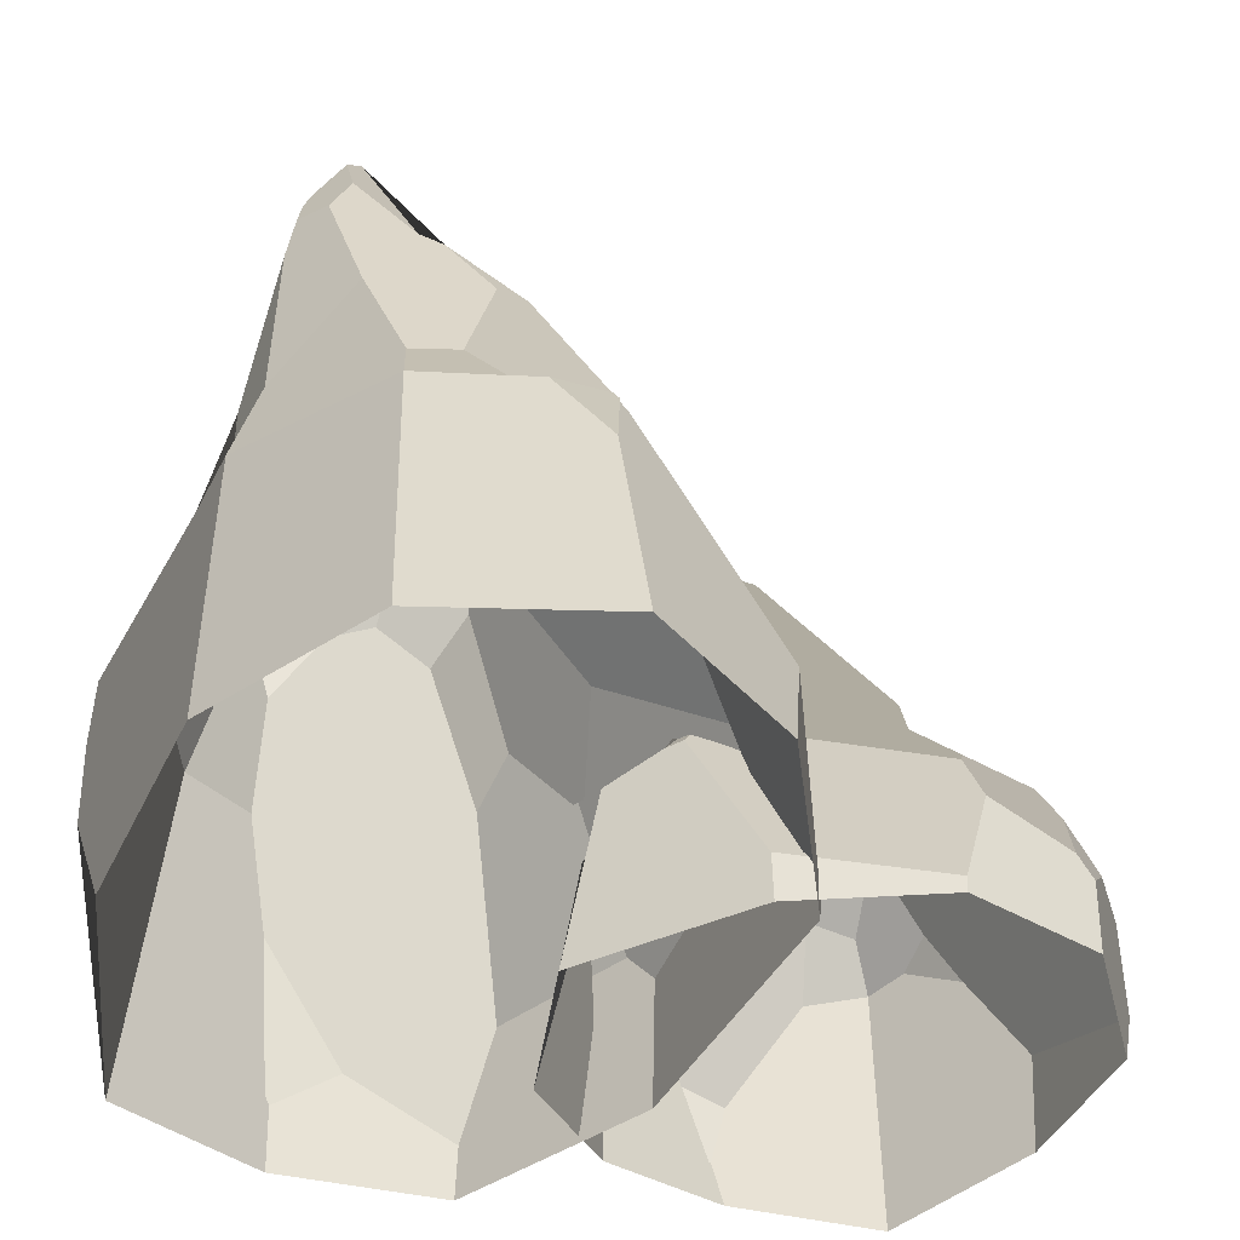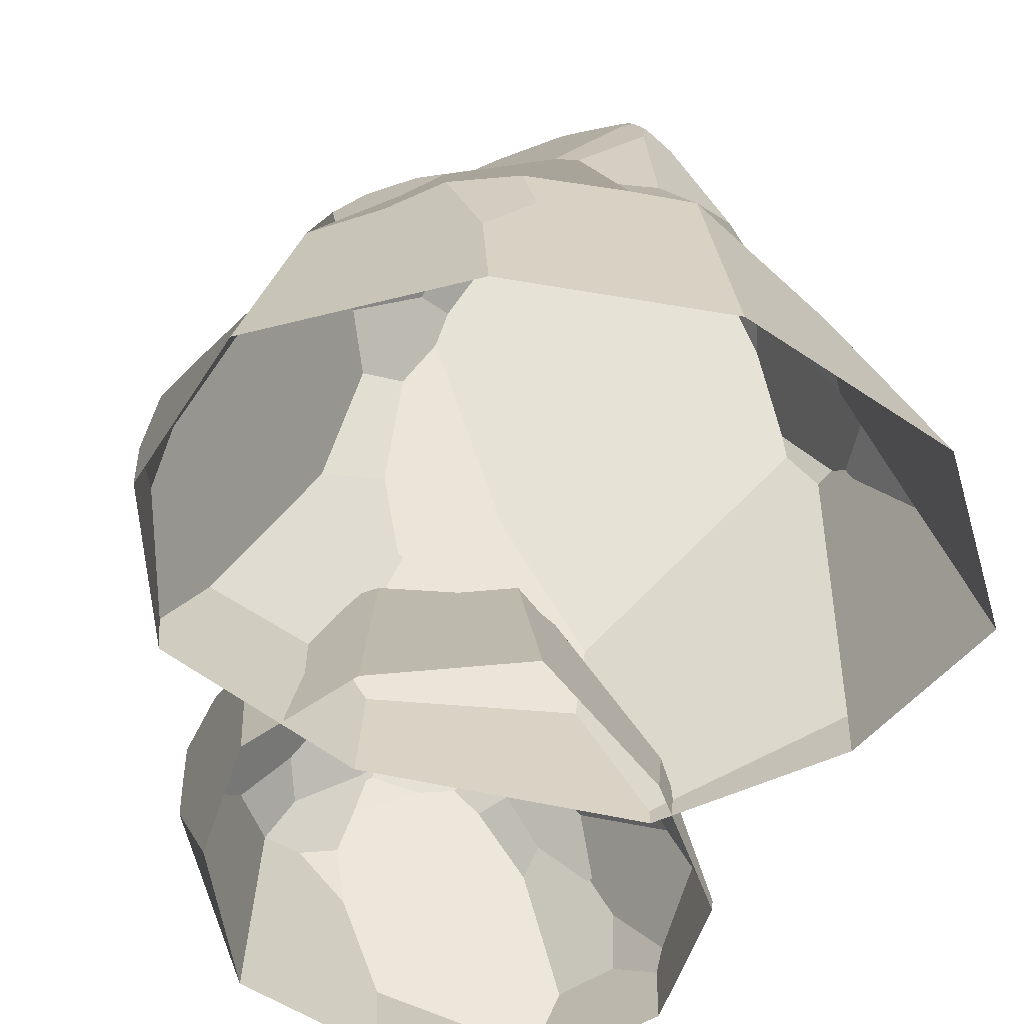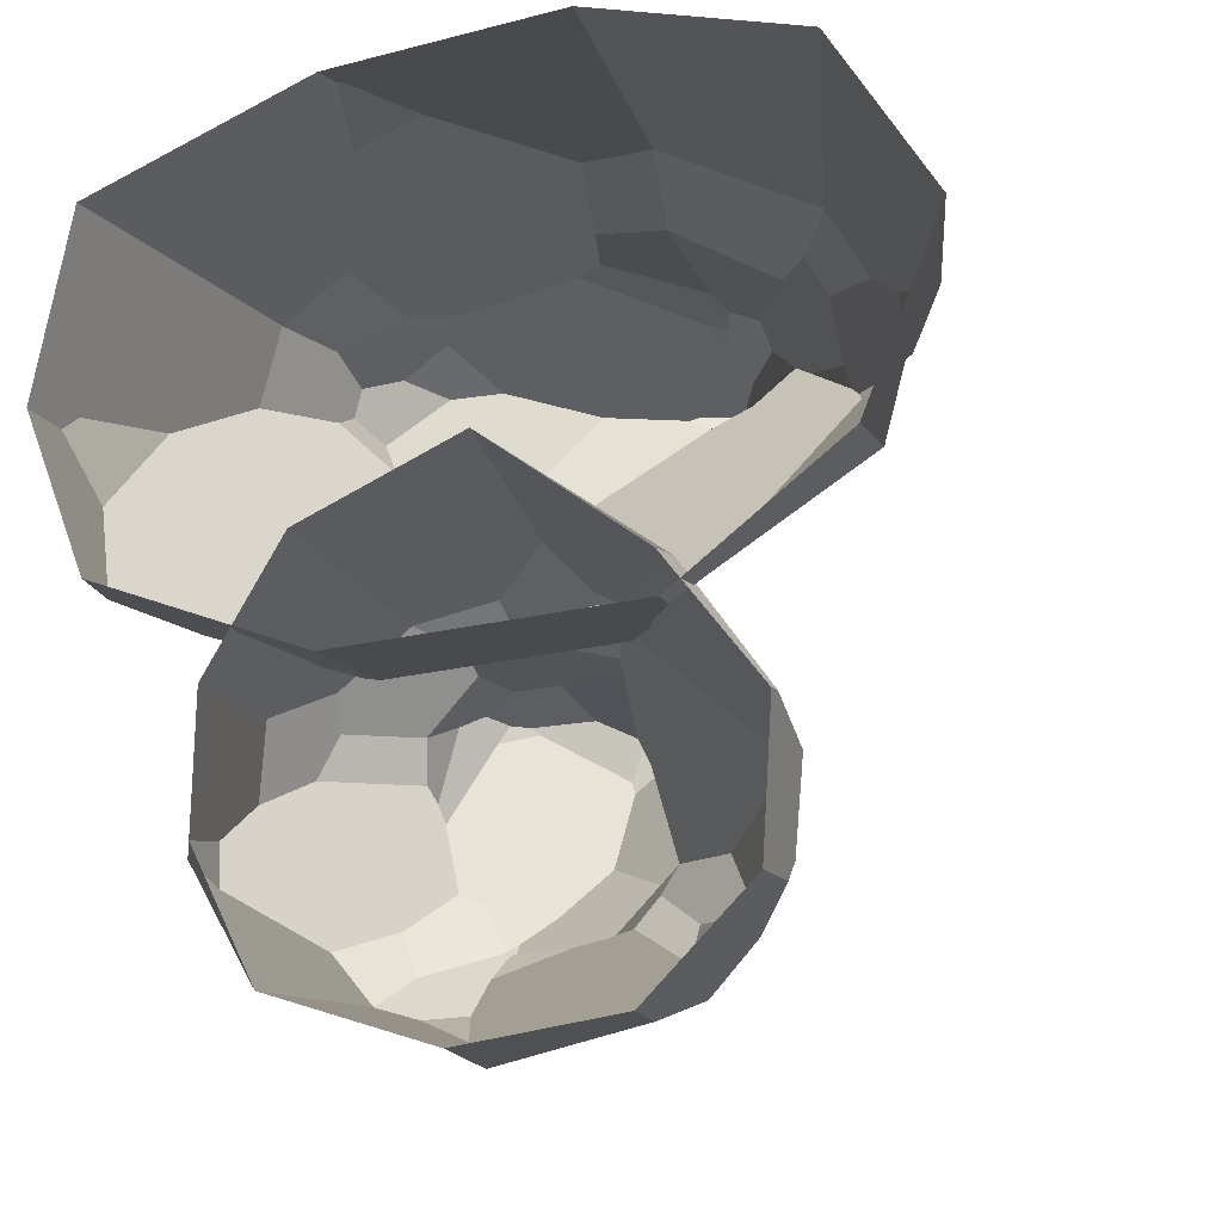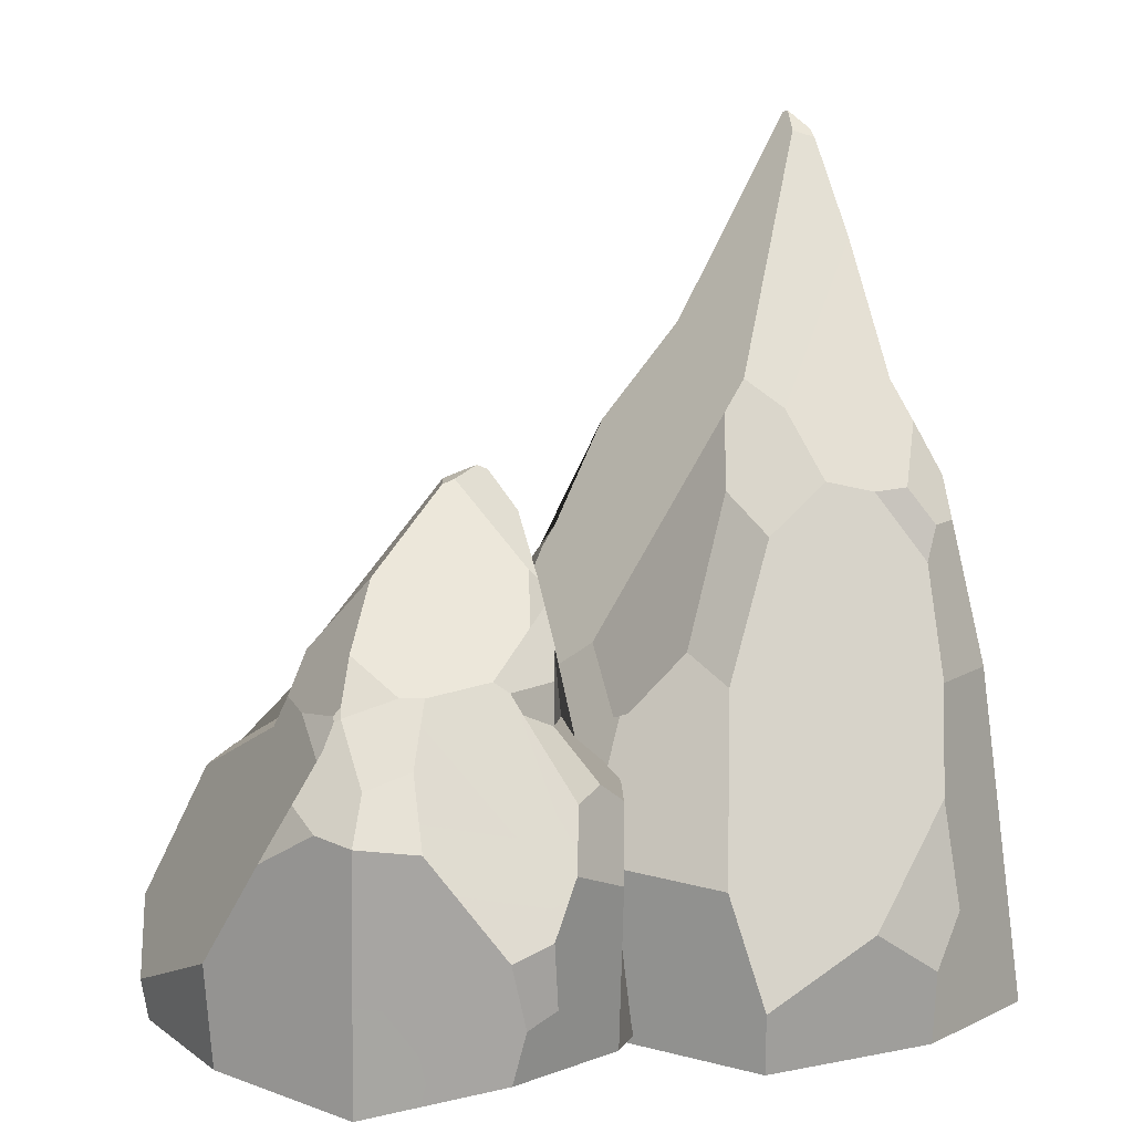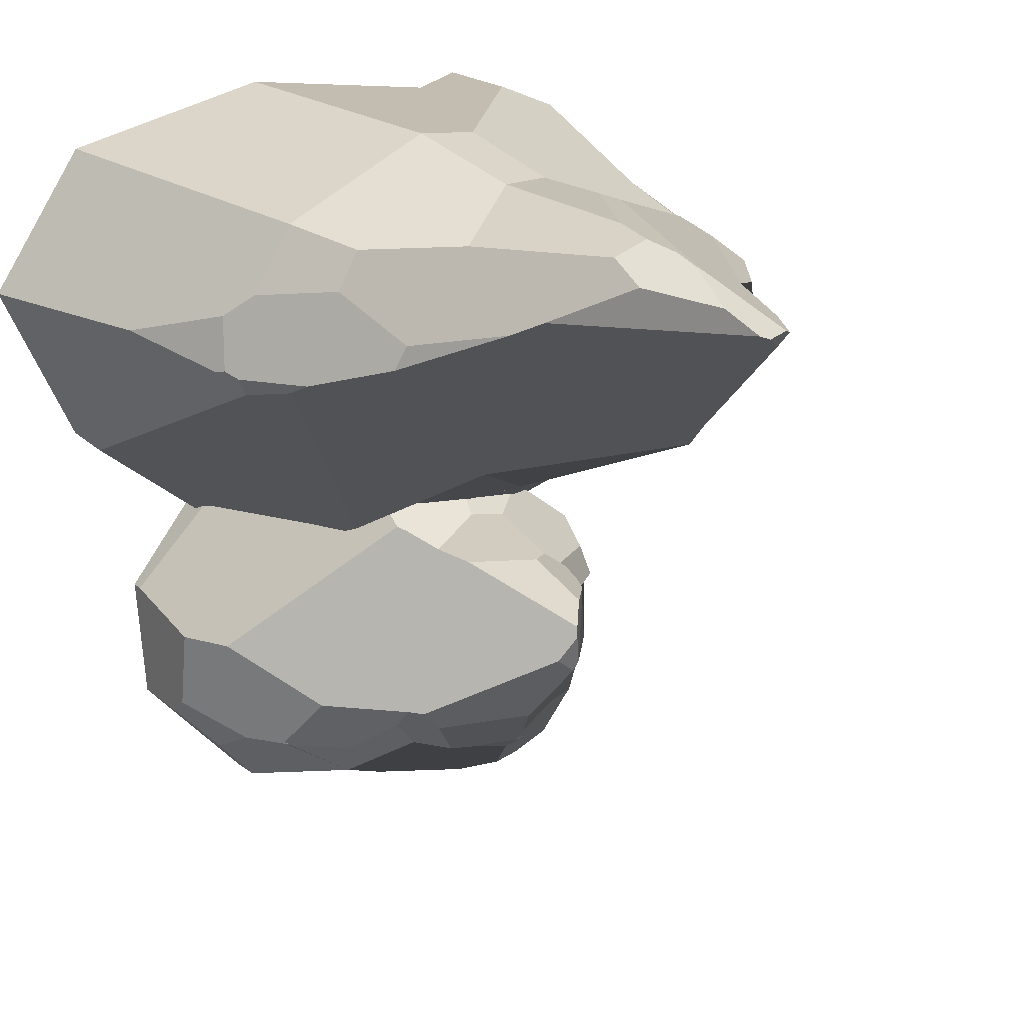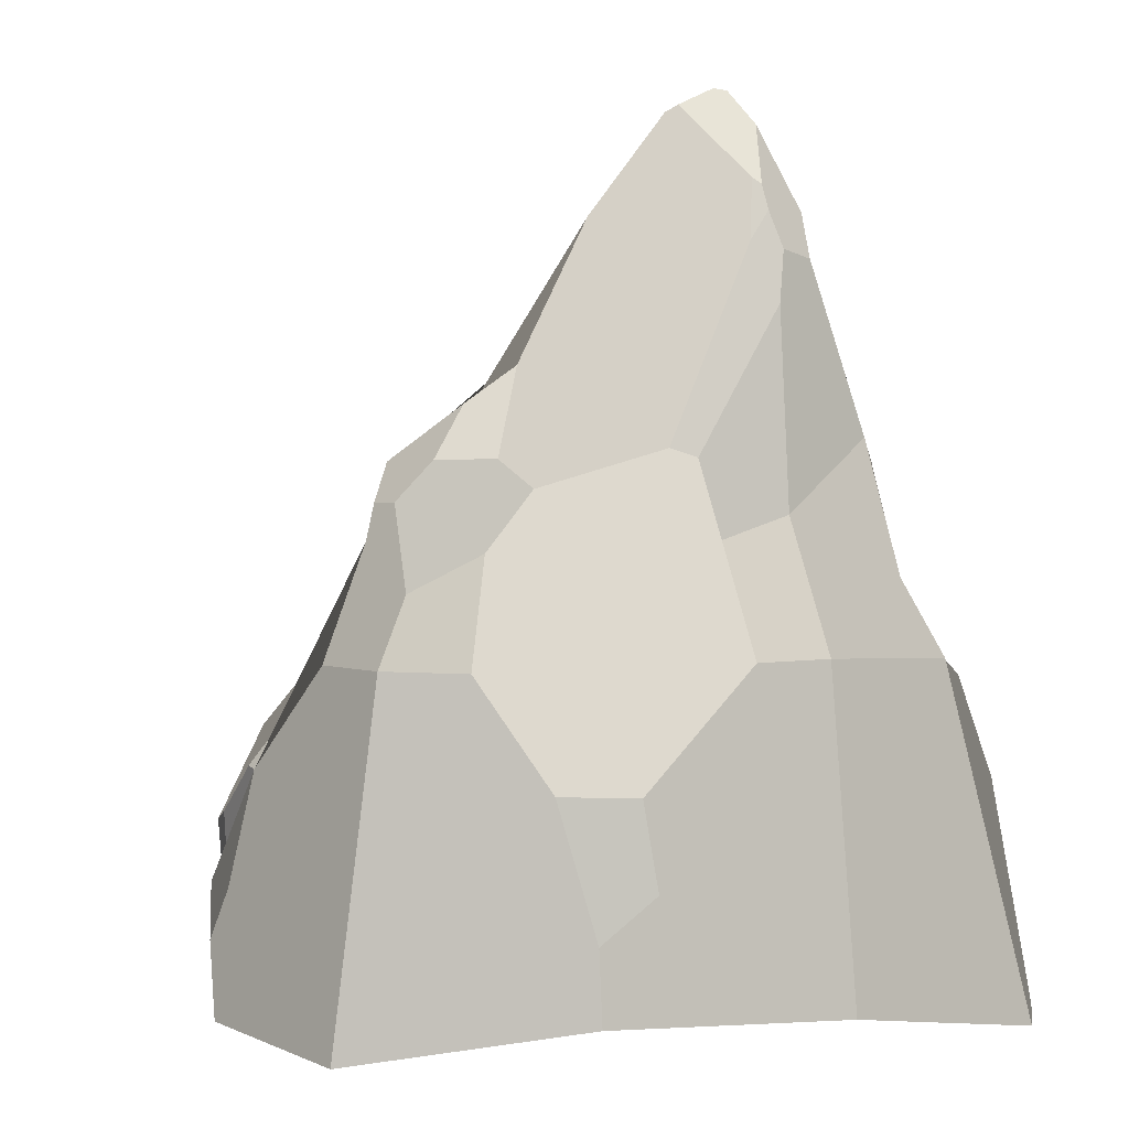
<metadata>
{"format":"obj","ext":"obj","renderer":"f3d","projection":"perspective","resolution":1024,"background":"white","views":[{"elev":-43.7,"azim":58.3,"up":"+Y"},{"elev":-63.5,"azim":-17.1,"up":"+Y"},{"elev":-11.9,"azim":16.8,"up":"+Z"},{"elev":13.5,"azim":-129.1,"up":"+Y"},{"elev":19.7,"azim":144.0,"up":"+Z"},{"elev":0.9,"azim":-24.2,"up":"+Y"}]}
</metadata>
<code>
o Rocks_1
v 0.3654 -0.9445 1.382
v 1.063 -1.042 1.199
v 0.8259 0.04212 1.096
v 0.3022 0.06076 1.344
v -0.3708 -0.9386 1.283
v 0.08077 0.05264 1.322
v -0.3002 -0.3008 1.388
v -0.2605 -0.5615 1.407
v -0.4106 -0.7011 1.346
v -1.028 -1.052 0.9355
v -0.5174 -0.2964 1.298
v -0.6564 0.02461 1.043
v -0.8726 0.02919 0.8889
v -1.183 -0.9989 0.3774
v -0.945 0.03607 0.6352
v -1.099 -0.2655 0.4881
v -1.177 -0.5997 0.4886
v -1.197 -0.7627 0.3782
v -0.982 -1.032 -0.1215
v -1.132 -0.6182 0.1833
v -1.001 -0.83 -0.1375
v -0.3051 -1.034 -0.3591
v -0.8696 -0.4769 -0.1776
v -0.3854 -0.4776 -0.3269
v -0.2893 -0.6008 -0.3594
v 0.6289 -1.043 -0.2728
v 0.3957 -0.4983 -0.2706
v 0.6301 -0.9675 -0.2769
v 1.145 -1.016 0.144
v 1.161 -0.7906 0.139
v 1.388 -1.077 0.703
v 1.012 0.03118 0.5268
v 1.04 0.03455 0.5882
v 1.074 0.003294 0.6151
v 1.091 -0.029 0.6081
v 1.238 -0.3548 0.7042
v 1.056 -0.02572 0.7991
v 0.9627 0.02864 0.8679
v 0.709 0.2775 1.037
v 0.5456 0.6864 1.107
v 0.2324 0.4621 1.229
v -0.5933 0.3541 0.9894
v -0.7763 0.2401 0.8582
v 0.785 0.2765 0.9055
v 0.3457 1.191 1.142
v 0.235 1.212 1.189
v 0.214 1.057 1.207
v 0.7501 0.6284 0.7939
v 0.5722 0.9507 0.8734
v 0.5013 1.039 0.9226
v 0.3542 1.329 1.076
v 0.01904 0.3881 1.212
v -0.03549 0.6207 1.193
v -0.1115 0.6474 1.164
v -0.4667 0.5332 1.038
v 0.1452 1.235 1.16
v 0.1706 1.417 1.119
v 0.02085 1.636 0.9537
v -0.01477 1.613 0.9382
v -0.2337 1.312 0.8871
v -0.4471 0.8844 0.8733
v -0.5462 0.6167 0.9705
v 0.2008 1.322 1.162
v 0.2236 1.579 1.043
v 0.1934 1.397 1.136
v -0.6956 0.6162 0.863
v -0.7923 0.4968 0.8104
v -0.5928 0.7754 0.8337
v 0.4017 -0.2541 -0.1698
v 0.9049 0.1473 0.5432
v -0.2623 -0.09102 -0.0853
v -0.2389 -0.09823 -0.09147
v 0.04015 0.05865 0.05515
v 0.1316 1.688 0.956
v 0.05399 1.632 0.9052
v -0.2827 -0.09024 -0.08081
v -0.3852 0.1105 0.08102
v -0.3836 0.597 0.2349
v -0.2906 0.821 0.3108
v -0.8261 0.3875 0.6717
v -0.7116 0.6059 0.5511
v -0.622 0.6396 0.4279
v -0.5356 0.4716 0.278
v -0.5981 0.04538 0.06437
v 0.1686 1.682 0.9702
v -0.2741 0.9137 0.4041
v -0.39 0.8284 0.4717
v -0.7534 0.6141 0.6486
v 0.8828 0.2215 0.5811
v 0.7792 0.5964 0.708
v -0.6565 -0.9816 -0.4163
v -0.383 -1.046 -0.02788
v -0.3272 -0.2559 -0.1381
v -0.559 -0.243 -0.3181
v -0.6841 -0.4547 -0.4219
v -0.6714 -0.9777 -0.8327
v -0.7464 -0.3544 -0.6505
v -0.7934 -0.5139 -0.772
v -0.7863 -0.7254 -0.7532
v -0.7689 -0.7696 -0.8539
v -0.4419 -1.053 -1.236
v -0.7705 -0.5532 -0.9103
v -0.5598 -0.2515 -1.062
v -0.4351 -0.2344 -1.217
v 0.05795 -1.018 -1.389
v -0.3009 -0.2181 -1.255
v -0.1142 -0.3408 -1.327
v 0.05093 -0.6716 -1.42
v 0.5625 -1.04 -1.308
v 0.5755 -0.9052 -1.326
v 0.8898 -1.041 -0.9712
v 0.6486 -0.6618 -1.256
v 0.788 -0.6622 -1.098
v 0.8964 -0.8026 -0.9737
v 0.9181 -1.047 -0.5222
v 0.8998 -0.7376 -0.9155
v 0.9095 -0.6764 -0.6212
v 0.9226 -0.9969 -0.5213
v 0.6151 -1.029 -0.1437
v 0.6244 -0.8788 -0.1328
v 0.1289 -1.07 0.1986
v 0.2763 -0.25 -0.1027
v 0.2195 -0.2479 -0.0772
v 0.09771 -0.3665 0.05468
v -0.06737 -0.2539 -0.07814
v -0.4179 -0.0538 -0.9877
v -0.3605 -0.1024 -1.127
v -0.04058 -0.1416 -0.1749
v -0.194 -0.1536 -0.208
v -0.3601 -0.038 -0.4256
v -0.1895 -0.07664 -0.2593
v -0.1589 0.1589 -0.2659
v -0.2507 0.1701 -0.3329
v -0.3017 0.0799 -0.3779
v 0.213 0.008961 -0.2138
v 0.1777 0.1514 -0.2276
v -0.04812 0.2602 -0.2339
v -0.3788 0.02531 -0.5564
v -0.6431 -0.184 -0.5611
v -0.5764 -0.1653 -0.4247
v -0.3622 0.1412 -0.6555
v -0.2295 0.217 -0.4097
v -0.1551 0.3961 -0.3577
v 0.05887 0.6568 -0.4736
v 0.07189 0.6424 -0.5122
v 0.08044 0.3897 -0.7752
v -0.03216 0.2014 -0.9351
v -0.2332 0.1073 -0.9017
v -0.3117 0.1179 -0.8659
v -0.3724 0.09896 -0.5998
v -0.2157 0.2915 -0.3432
v -0.02411 0.5483 -0.295
v -0.1759 0.3704 -0.3388
v -0.1453 0.05258 -1.047
v -0.1467 0.05079 -1.048
v -0.1095 0.07605 -1.022
v 0.8297 -0.4956 -0.6174
v 0.2778 -0.1651 -0.1626
v 0.7674 -0.4867 -1.005
v 0.681 -0.3235 -0.9952
v 0.6886 -0.331 -0.9846
v 0.5953 -0.2122 -0.8189
v -0.1265 0.04128 -1.059
v -0.146 -0.0679 -1.133
v -0.1717 -0.1636 -1.242
v -0.1075 0.05165 -1.049
v 0.0856 0.6827 -0.3685
v 0.1389 0.6444 -0.4583
v 0.6737 -0.324 -1.002
v 0.4996 -0.1845 -1.008
v 0.3543 -0.07049 -0.9113
v 0.3779 0.04364 -0.8099
v 0.06719 0.02138 -1.042
v 0.1868 0.04129 -1.01
v 0.2778 -0.07681 -1.004
v 0.481 -0.2243 -1.119
v 0.0738 0.6669 -0.3356
v 0.3695 0.1338 -0.7878
v 0.3049 0.1348 -0.8613
v 0.2577 -0.1301 -0.1743
v -0.8172 0.4973 0.7143
f 1 2 3 4
f 5 1 4 6 7 8 9
f 10 5 9 11 12 13
f 14 10 13 15 16 17 18
f 19 14 18 20 21
f 22 19 21 23 24 25
f 26 22 25 27 28
f 29 26 28 30
f 31 29 30 32 33 34 35 36
f 2 31 36 37 38 3
f 4 3 39 40 41
f 13 12 42 43
f 3 38 44 39
f 41 40 45 46 47
f 45 40 39 44 48 49 50 51
f 52 6 4 41
f 6 52 53 54 55 42 12 11 7
f 54 56 57 58 59 60 61 62 55
f 47 53 52 41
f 63 46 45 51 64 65
f 54 53 47 46 63 56
f 62 66 67 43 42 55
f 62 61 68 66
f 32 30 28 27 69 70
f 27 25 24 71 72 73 69
f 65 57 56 63
f 74 75 59 58
f 76 72 71
f 72 76 77 78 79 73
f 80 81 82 83 84 23 21 20 16 15
f 83 78 77 84
f 84 77 76 71 24 23
f 64 85 74 58 57 65
f 64 51 50 85
f 86 87 60 59 75
f 87 82 81 88 68 61 60
f 82 87 86 79 78 83
f 89 33 32 70
f 33 89 90 48 44 38 37 34
f 91 92 93 94 95
f 96 91 95 97 98 99 100
f 101 96 100 102 103 104
f 105 101 104 106 107 108
f 109 105 108 110
f 111 109 110 112 113 114
f 115 111 114 116 117 118
f 119 115 118 120
f 121 119 120 122 123 124
f 92 121 124 125 93
f 104 103 126 127
f 93 125 128 129
f 130 131 132 133 134
f 132 131 129 128 135 136 137
f 138 139 140 130
f 141 142 143 144 145 146 147 148 149
f 134 150 138 130
f 151 133 132 137 152 153
f 141 150 134 133 151 142
f 148 154 155 127 126 149
f 148 147 156 154
f 122 120 118 117 157 158
f 117 116 159 160 161 162 157
f 155 163 164 165 106 104 127
f 155 154 156 166 163
f 153 143 142 151
f 167 168 145 144
f 169 161 160
f 161 169 170 171 172 162
f 164 173 174 175 176 112 110 108 107 165
f 163 166 173 164
f 175 171 170 176
f 176 170 169 160 159 113 112
f 152 177 167 144 143 153
f 152 137 136 177
f 178 179 146 145 168
f 179 174 173 166 156 147 146
f 174 179 178 172 171 175
f 180 123 122 158
f 123 180 135 128 125 124
f 135 180 158 157 162 172 178 168 167 177 136
f 88 181 67 66 68
f 181 88 81 80
f 67 181 80 15 13 43
f 49 48 90
f 49 90 89 70 69 73 79 86 75 74 85 50
f 37 36 35 34
f 17 16 20 18
f 8 7 11 9
f 97 139 138 150 141 149 126 103 102 98
f 94 140 139 97 95
f 140 94 93 129 131 130
f 99 98 102 100
f 106 165 107
f 113 159 116 114

</code>
